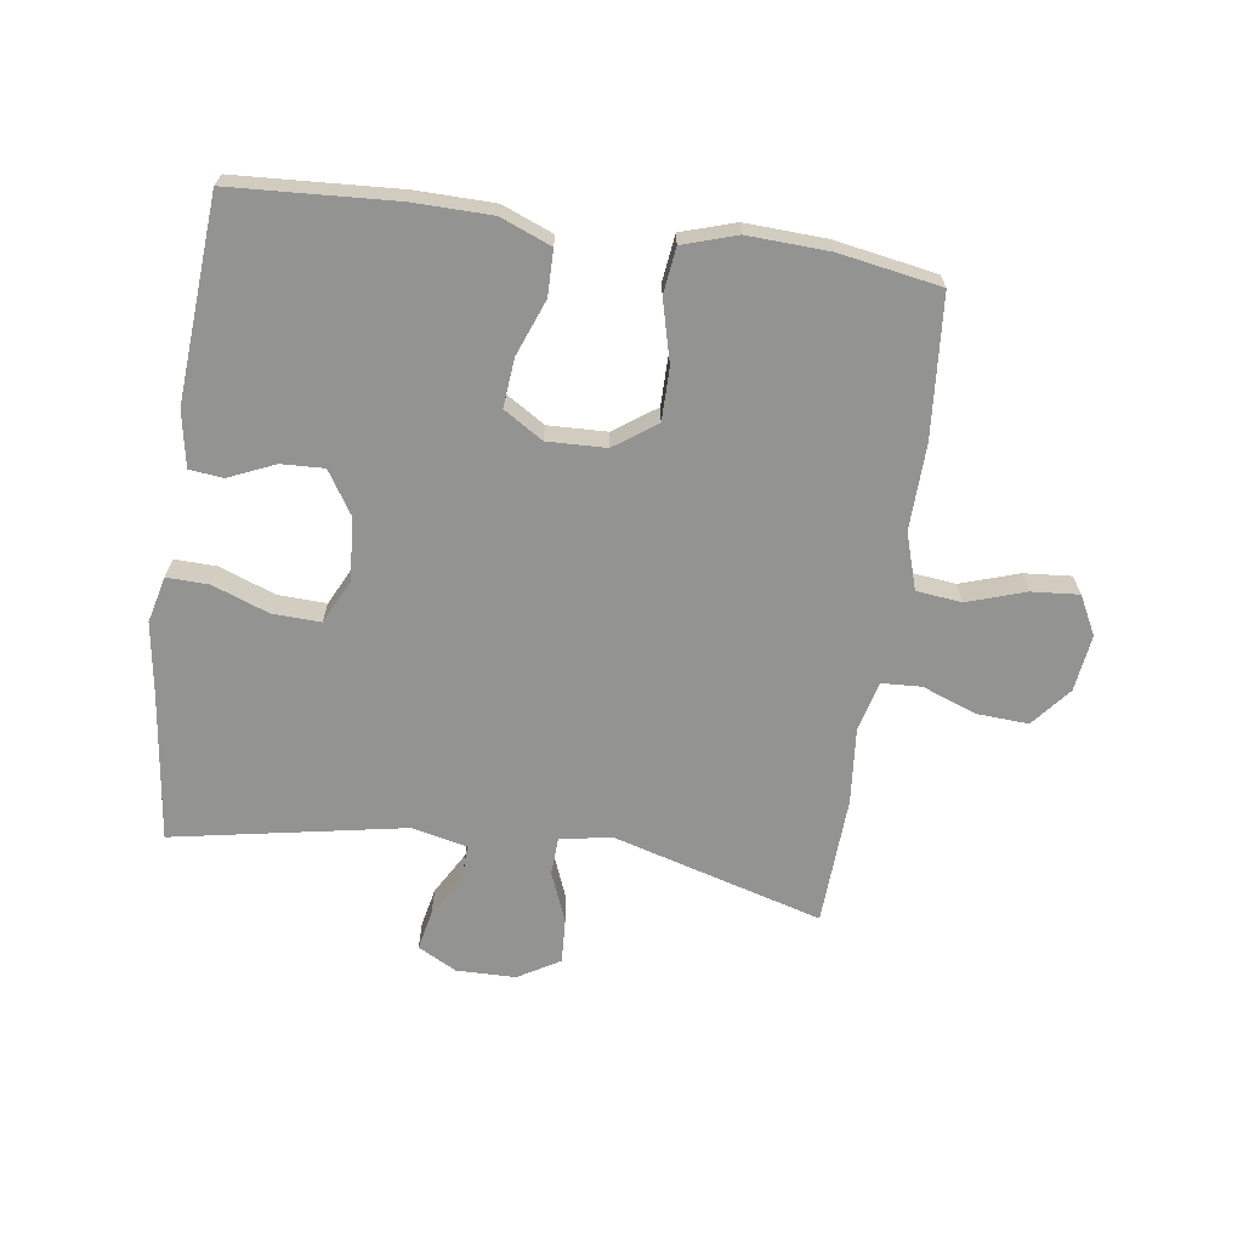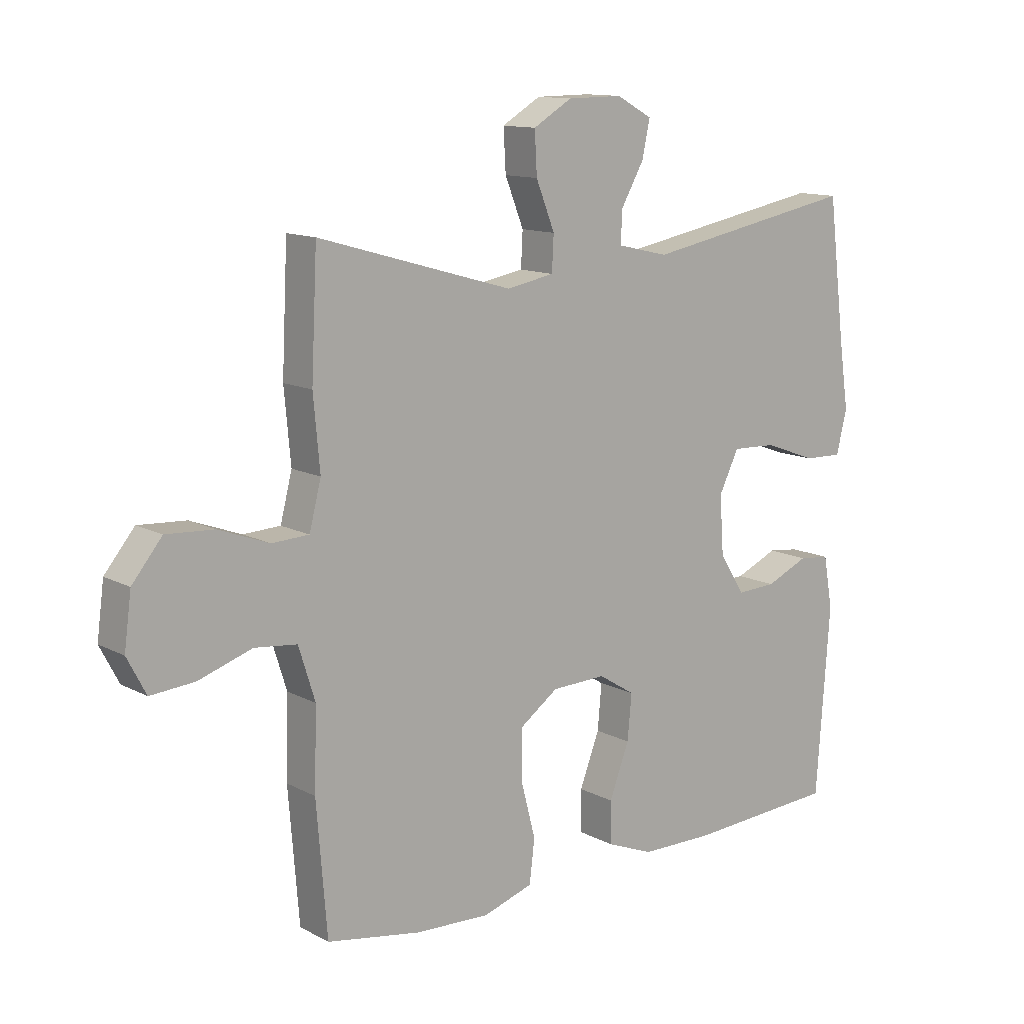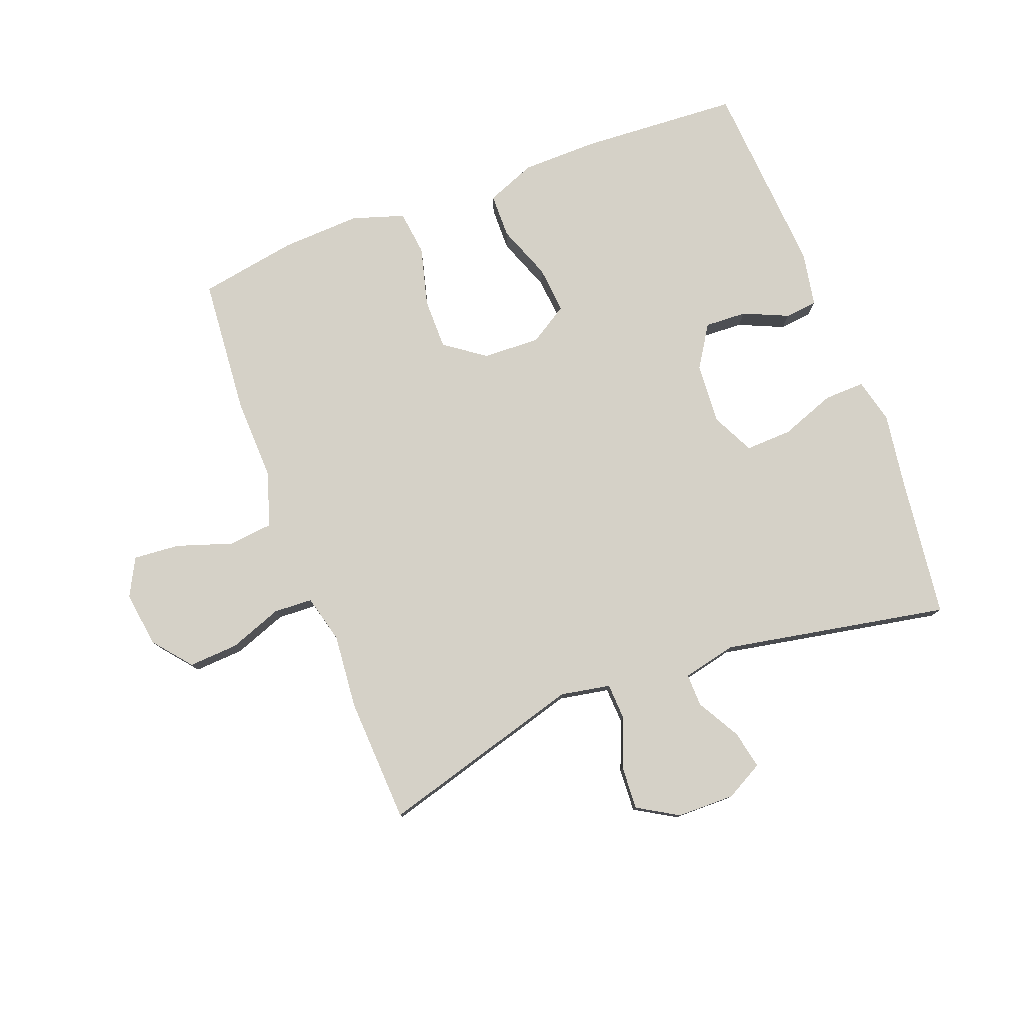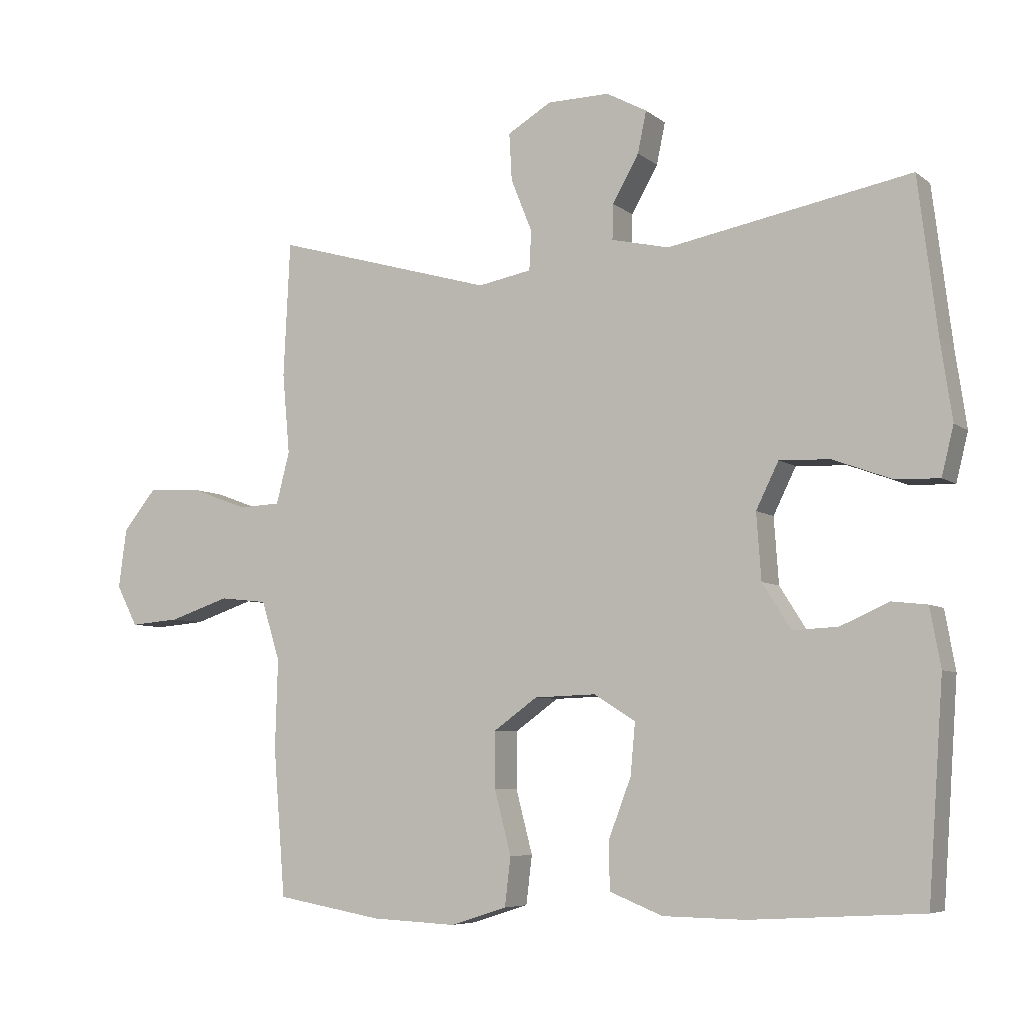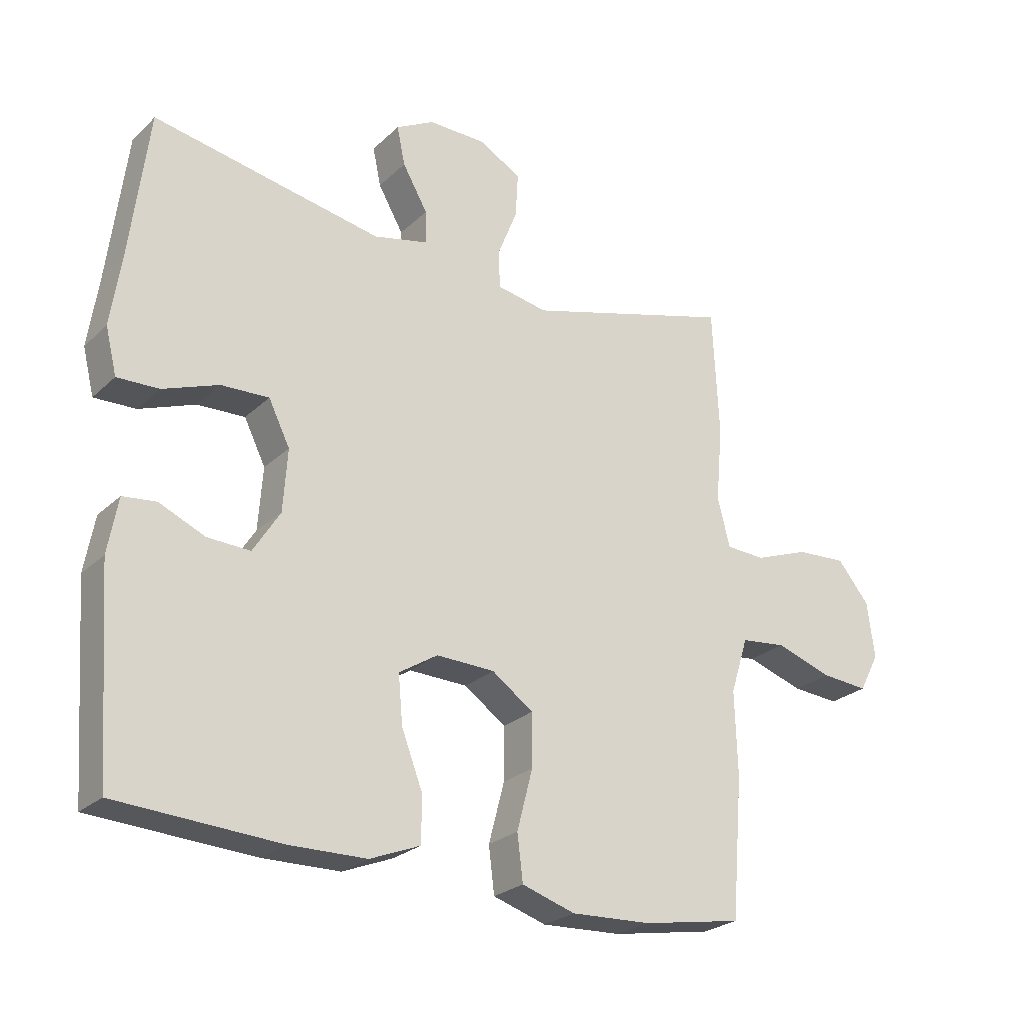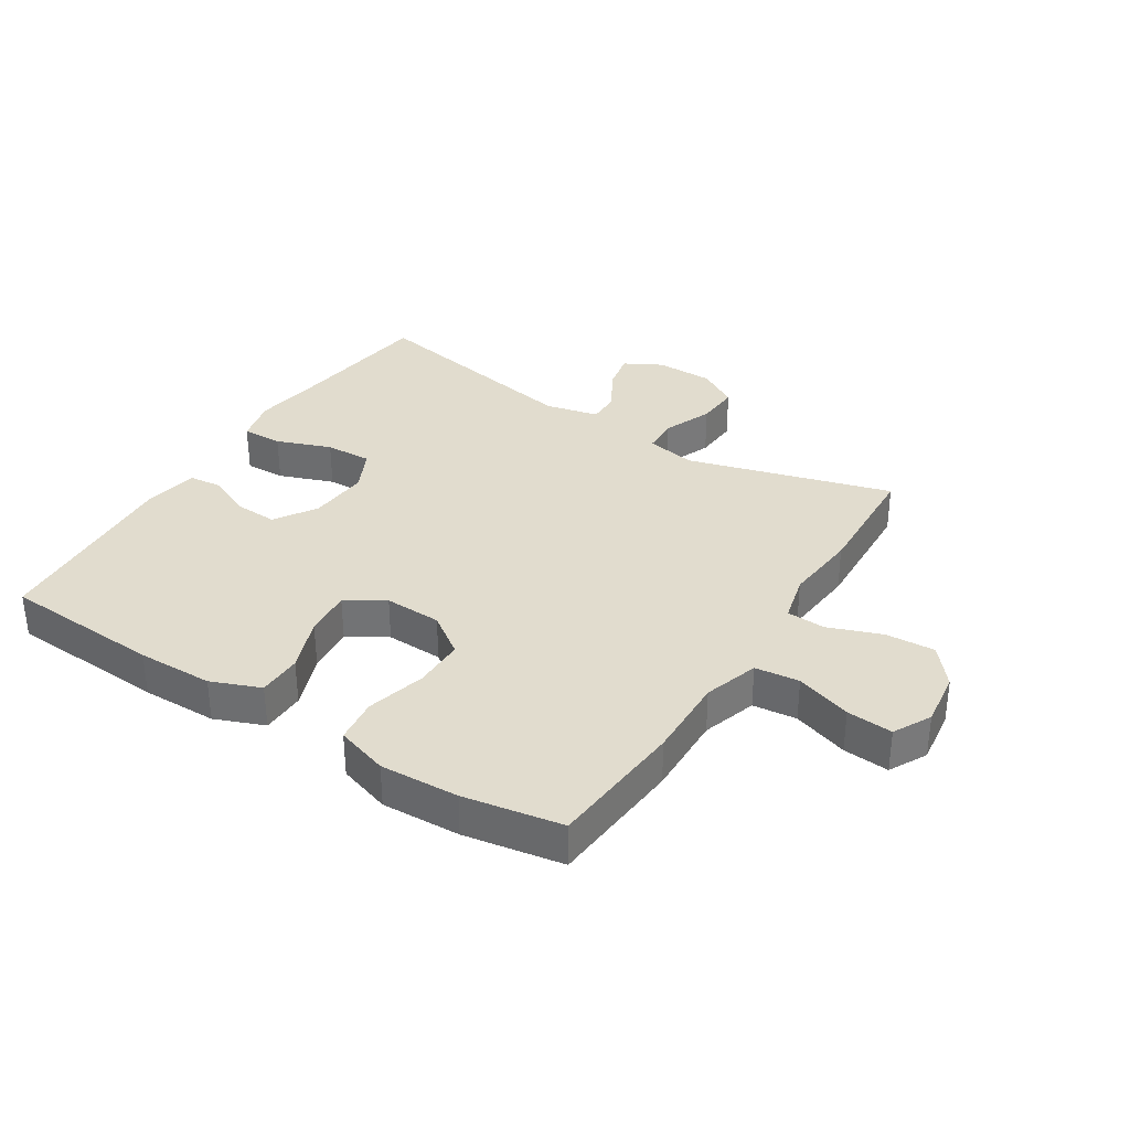
<metadata>
{"format":"obj","ext":"obj","renderer":"f3d","projection":"perspective","resolution":1024,"background":"white","views":[{"elev":-66.6,"azim":171.9,"up":"+Y"},{"elev":12.5,"azim":-39.5,"up":"+Z"},{"elev":78.7,"azim":-20.7,"up":"+Y"},{"elev":-6.4,"azim":26.5,"up":"+Z"},{"elev":-25.1,"azim":145.6,"up":"+Z"},{"elev":34.1,"azim":-147.5,"up":"+Y"}]}
</metadata>
<code>
v -0.5 0.07 0.5
v -0.168 0.07 0.405
v -0.087 0.07 0.42
v -0.084 0.07 0.479
v -0.116 0.07 0.559
v -0.12 0.07 0.63
v -0.054 0.07 0.669
v 0.04 0.07 0.67
v 0.101 0.07 0.637
v 0.088 0.07 0.575
v 0.048 0.07 0.505
v 0.047 0.07 0.452
v 0.134 0.07 0.432
v 0.5 0.07 0.5
v 0.529 0.07 0.266
v 0.546 0.07 0.15
v 0.528 0.07 0.077
v 0.462 0.07 0.079
v 0.373 0.07 0.112
v 0.297 0.07 0.115
v 0.263 0.07 0.046
v 0.27 0.07 -0.053
v 0.313 0.07 -0.121
v 0.381 0.07 -0.118
v 0.454 0.07 -0.086
v 0.507 0.07 -0.092
v 0.523 0.07 -0.18
v 0.5 0.07 -0.5
v 0.241 0.07 -0.515
v 0.118 0.07 -0.513
v 0.038 0.07 -0.481
v 0.037 0.07 -0.409
v 0.071 0.07 -0.32
v 0.078 0.07 -0.243
v 0.016 0.07 -0.204
v -0.077 0.07 -0.207
v -0.143 0.07 -0.254
v -0.143 0.07 -0.338
v -0.118 0.07 -0.434
v -0.127 0.07 -0.507
v -0.212 0.07 -0.534
v -0.34 0.07 -0.528
v -0.5 0.07 -0.5
v -0.518 0.07 -0.278
v -0.514 0.07 -0.143
v -0.542 0.07 -0.054
v -0.614 0.07 -0.046
v -0.705 0.07 -0.076
v -0.78 0.07 -0.082
v -0.812 0.07 -0.021
v -0.8 0.07 0.069
v -0.749 0.07 0.131
v -0.668 0.07 0.126
v -0.582 0.07 0.094
v -0.519 0.07 0.097
v -0.499 0.07 0.175
v -0.51 0.07 0.296
v -0.5 0 0.5
v -0.168 0 0.405
v -0.087 0 0.42
v -0.084 0 0.479
v -0.116 0 0.559
v -0.12 0 0.63
v -0.054 0 0.669
v 0.04 0 0.67
v 0.101 0 0.637
v 0.088 0 0.575
v 0.048 0 0.505
v 0.047 0 0.452
v 0.134 0 0.432
v 0.5 0 0.5
v 0.529 0 0.266
v 0.546 0 0.15
v 0.528 0 0.077
v 0.462 0 0.079
v 0.373 0 0.112
v 0.297 0 0.115
v 0.263 0 0.046
v 0.27 0 -0.053
v 0.313 0 -0.121
v 0.381 0 -0.118
v 0.454 0 -0.086
v 0.507 0 -0.092
v 0.523 0 -0.18
v 0.5 0 -0.5
v 0.241 0 -0.515
v 0.118 0 -0.513
v 0.038 0 -0.481
v 0.037 0 -0.409
v 0.071 0 -0.32
v 0.078 0 -0.243
v 0.016 0 -0.204
v -0.077 0 -0.207
v -0.143 0 -0.254
v -0.143 0 -0.338
v -0.118 0 -0.434
v -0.127 0 -0.507
v -0.212 0 -0.534
v -0.34 0 -0.528
v -0.5 0 -0.5
v -0.518 0 -0.278
v -0.514 0 -0.143
v -0.542 0 -0.054
v -0.614 0 -0.046
v -0.705 0 -0.076
v -0.78 0 -0.082
v -0.812 0 -0.021
v -0.8 0 0.069
v -0.749 0 0.131
v -0.668 0 0.126
v -0.582 0 0.094
v -0.519 0 0.097
v -0.499 0 0.175
v -0.51 0 0.296
f 56 57 1 2
f 55 56 2 3
f 52 53 54
f 51 52 54
f 50 51 54
f 49 50 54
f 48 49 54
f 47 48 54
f 46 47 54 55
f 45 46 55 3
f 43 44 45
f 42 43 45
f 41 42 45
f 40 41 45
f 39 40 45
f 38 39 45
f 37 38 45
f 36 37 45 3
f 31 32 33
f 30 31 33
f 29 30 33
f 28 29 33
f 27 28 33
f 26 27 33
f 25 26 33
f 24 25 33
f 23 24 33 34
f 22 23 34 35
f 17 18 19
f 16 17 19
f 15 16 19
f 15 19 20
f 14 15 20
f 13 14 20
f 12 13 20 21
f 9 10 11
f 8 9 11
f 7 8 11
f 6 7 11
f 5 6 11
f 4 5 11
f 4 11 12
f 22 35 36
f 21 22 36
f 12 21 36
f 4 12 36
f 3 4 36
f 59 58 114 113
f 60 59 113 112
f 111 110 109
f 111 109 108
f 111 108 107
f 111 107 106
f 111 106 105
f 111 105 104
f 112 111 104 103
f 60 112 103 102
f 102 101 100
f 102 100 99
f 102 99 98
f 102 98 97
f 102 97 96
f 102 96 95
f 102 95 94
f 60 102 94 93
f 90 89 88
f 90 88 87
f 90 87 86
f 90 86 85
f 90 85 84
f 90 84 83
f 90 83 82
f 90 82 81
f 91 90 81 80
f 92 91 80 79
f 76 75 74
f 76 74 73
f 76 73 72
f 77 76 72
f 77 72 71
f 77 71 70
f 78 77 70 69
f 68 67 66
f 68 66 65
f 68 65 64
f 68 64 63
f 68 63 62
f 68 62 61
f 69 68 61
f 93 92 79
f 93 79 78
f 93 78 69
f 93 69 61
f 93 61 60
f 1 58 59 2
f 2 59 60 3
f 3 60 61 4
f 4 61 62 5
f 5 62 63 6
f 6 63 64 7
f 7 64 65 8
f 8 65 66 9
f 9 66 67 10
f 10 67 68 11
f 11 68 69 12
f 12 69 70 13
f 13 70 71 14
f 14 71 72 15
f 15 72 73 16
f 16 73 74 17
f 17 74 75 18
f 18 75 76 19
f 19 76 77 20
f 20 77 78 21
f 21 78 79 22
f 22 79 80 23
f 23 80 81 24
f 24 81 82 25
f 25 82 83 26
f 26 83 84 27
f 27 84 85 28
f 28 85 86 29
f 29 86 87 30
f 30 87 88 31
f 31 88 89 32
f 32 89 90 33
f 33 90 91 34
f 34 91 92 35
f 35 92 93 36
f 36 93 94 37
f 37 94 95 38
f 38 95 96 39
f 39 96 97 40
f 40 97 98 41
f 41 98 99 42
f 42 99 100 43
f 43 100 101 44
f 44 101 102 45
f 45 102 103 46
f 46 103 104 47
f 47 104 105 48
f 48 105 106 49
f 49 106 107 50
f 50 107 108 51
f 51 108 109 52
f 52 109 110 53
f 53 110 111 54
f 54 111 112 55
f 55 112 113 56
f 56 113 114 57
f 57 114 58 1

</code>
